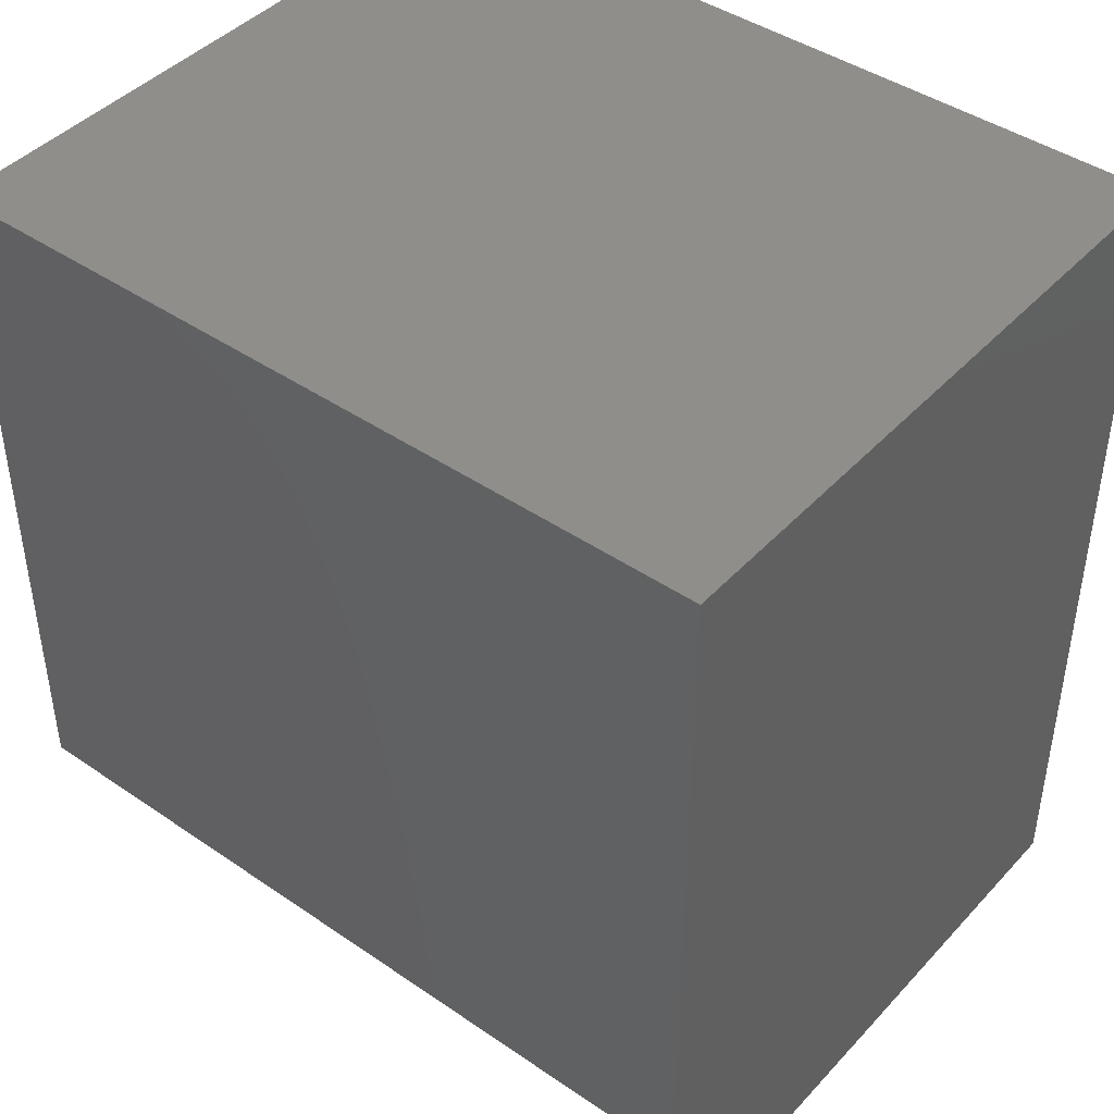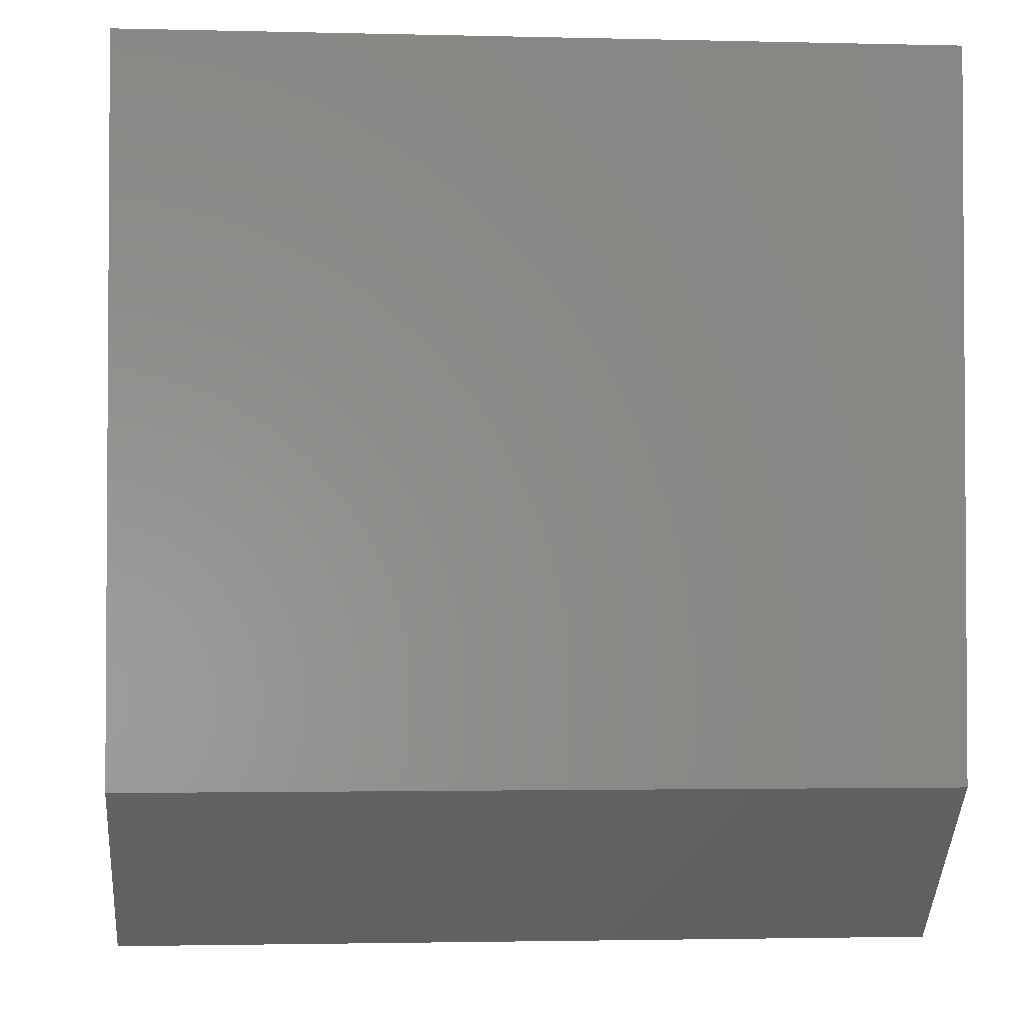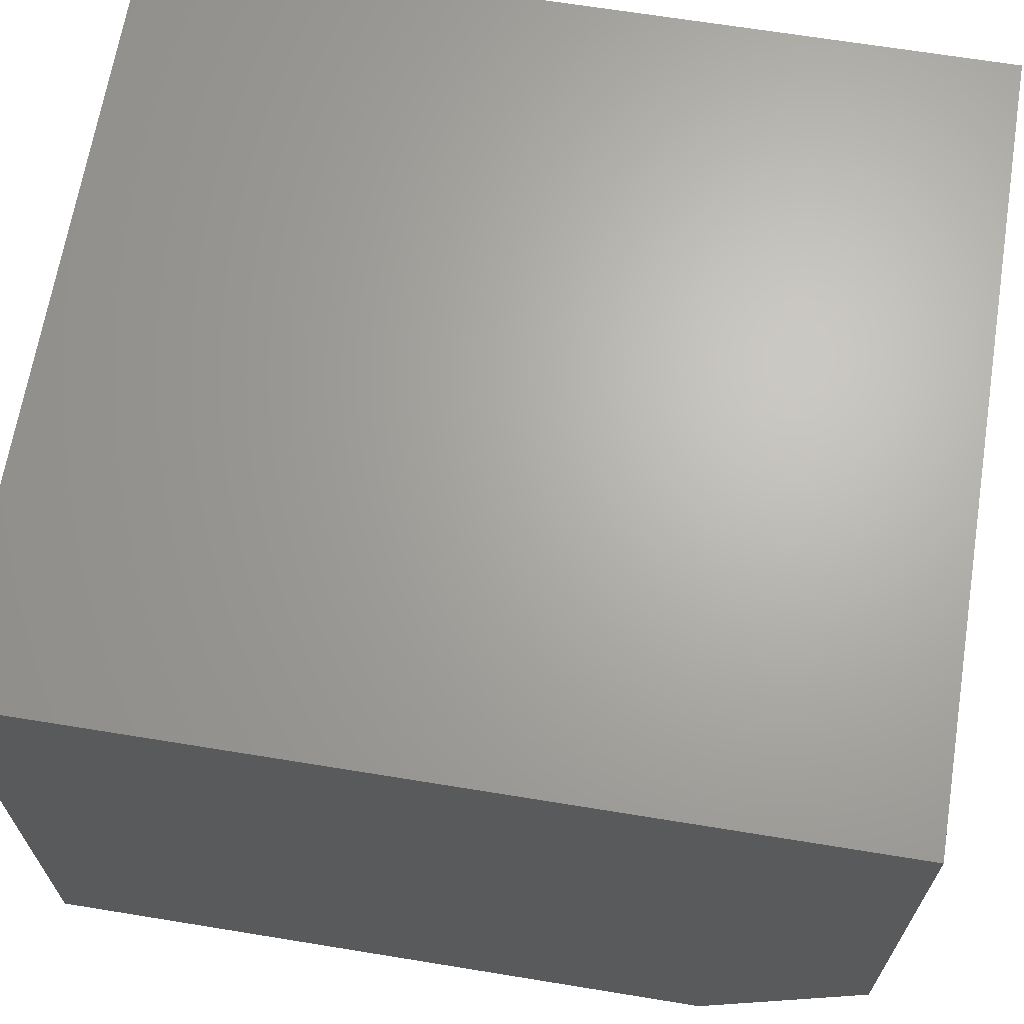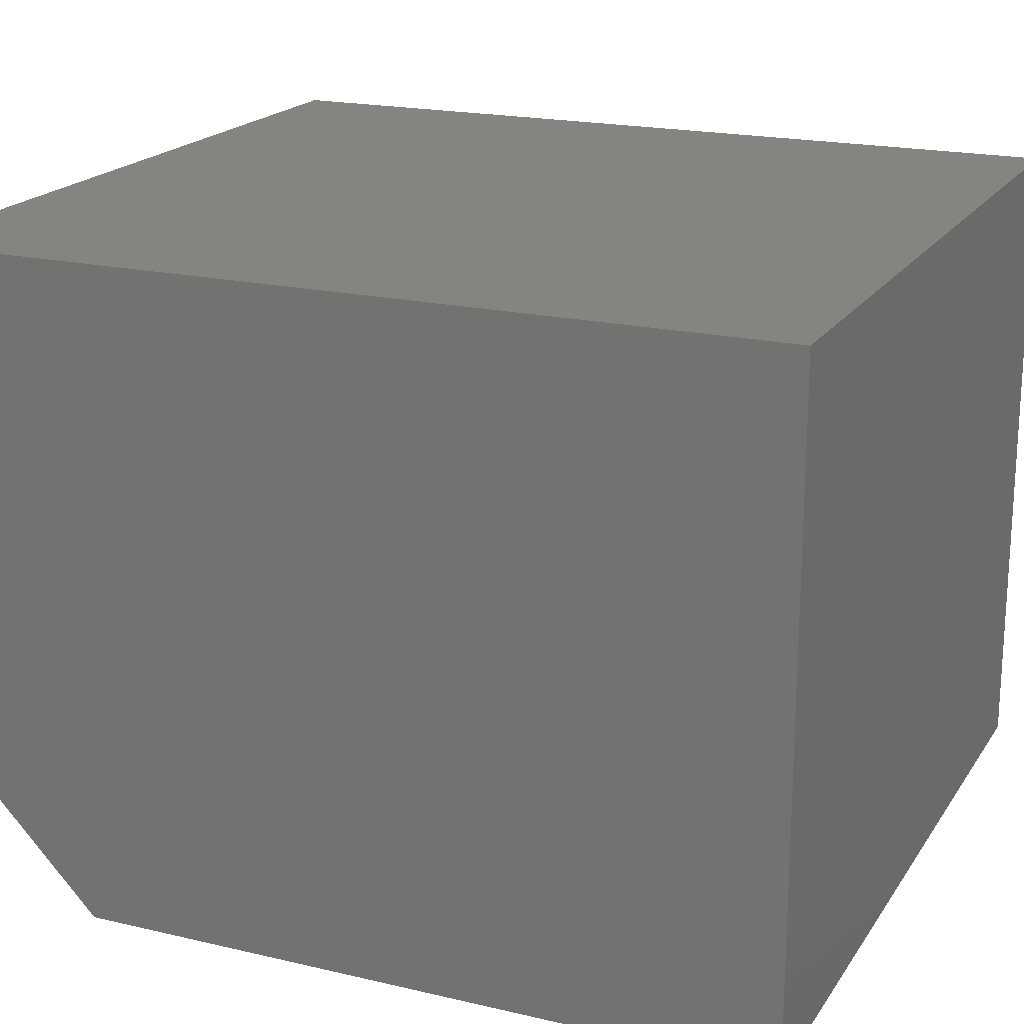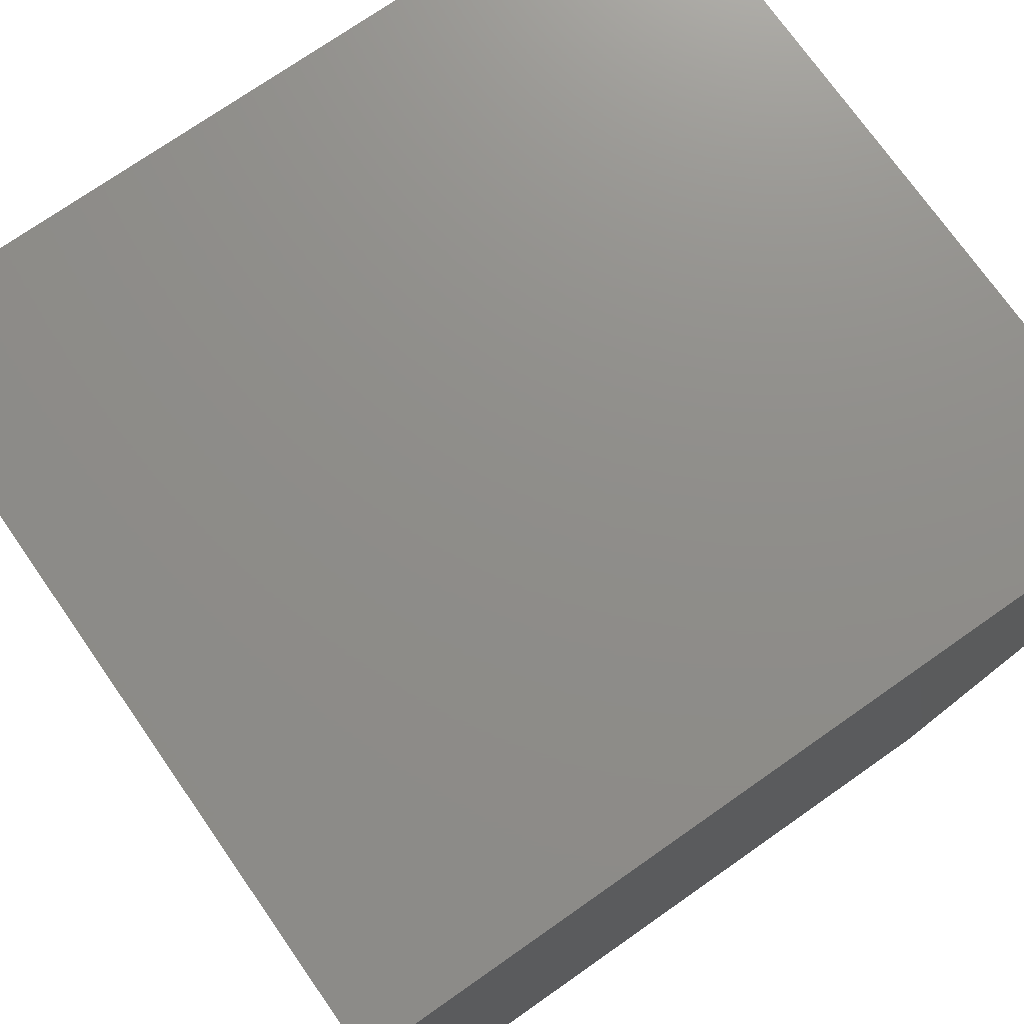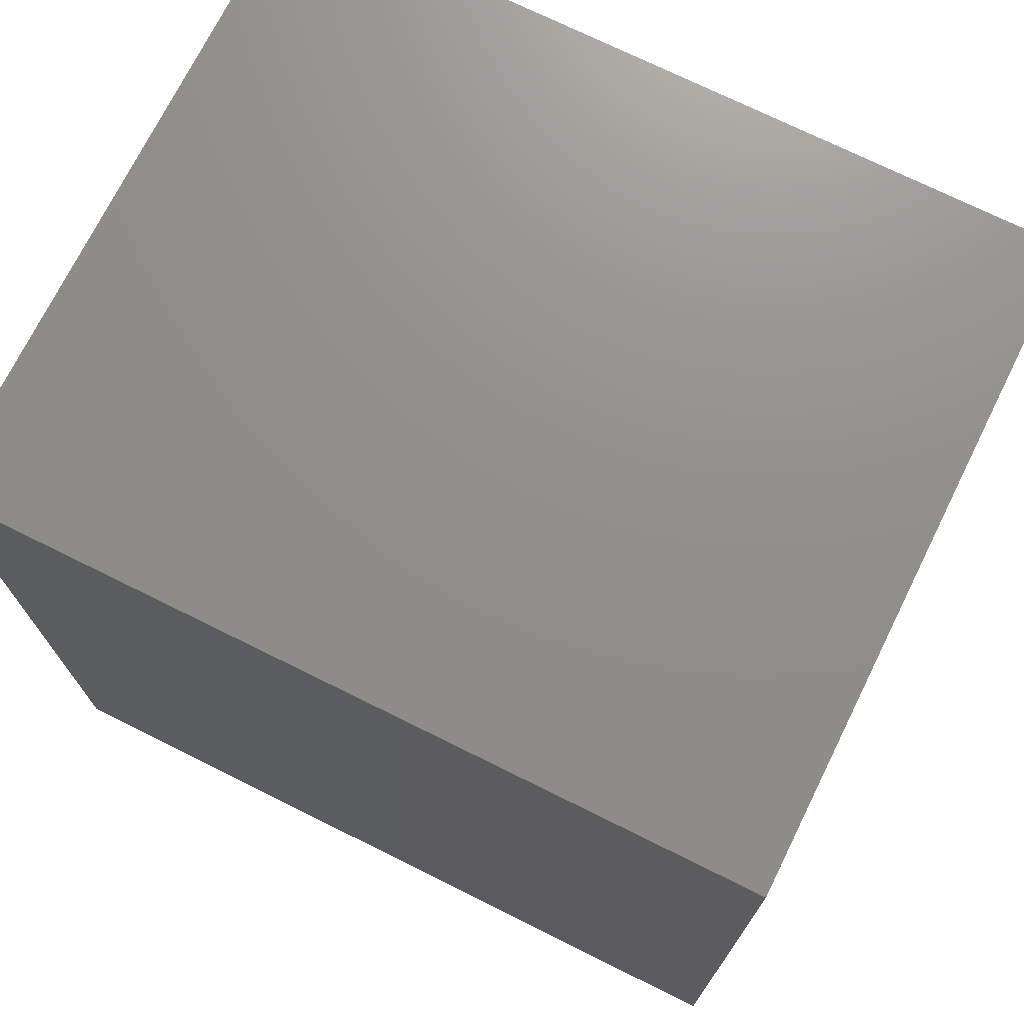
<metadata>
{"format":"stl","ext":"stl","renderer":"f3d","projection":"perspective","resolution":1024,"background":"white","views":[{"elev":43.4,"azim":39.0,"up":"+Z"},{"elev":-2.2,"azim":-5.0,"up":"+Z"},{"elev":66.4,"azim":99.3,"up":"+Y"},{"elev":19.4,"azim":-66.3,"up":"+Y"},{"elev":73.8,"azim":55.0,"up":"+Y"},{"elev":72.7,"azim":-153.6,"up":"+Z"}]}
</metadata>
<code>
# stl→obj: 10 verts, 16 faces
v -0.7109 0.1797 0
v -0.7109 0.6021 0
v -0.01562 0.1797 0
v -0.01562 0.6021 0
v -0.7109 0.03125 0.75
v -0.7109 0.6021 0.75
v -0.7109 0.03125 0.1406
v -0.01562 0.6021 0.75
v -0.01562 0.03125 0.75
v -0.01562 0.03125 0.1406
f 1 2 3
f 3 2 4
f 5 6 7
f 7 6 2
f 7 2 1
f 8 9 4
f 4 9 10
f 4 10 3
f 7 10 5
f 5 10 9
f 7 1 10
f 10 1 3
f 5 9 6
f 6 9 8
f 4 2 8
f 8 2 6

</code>
